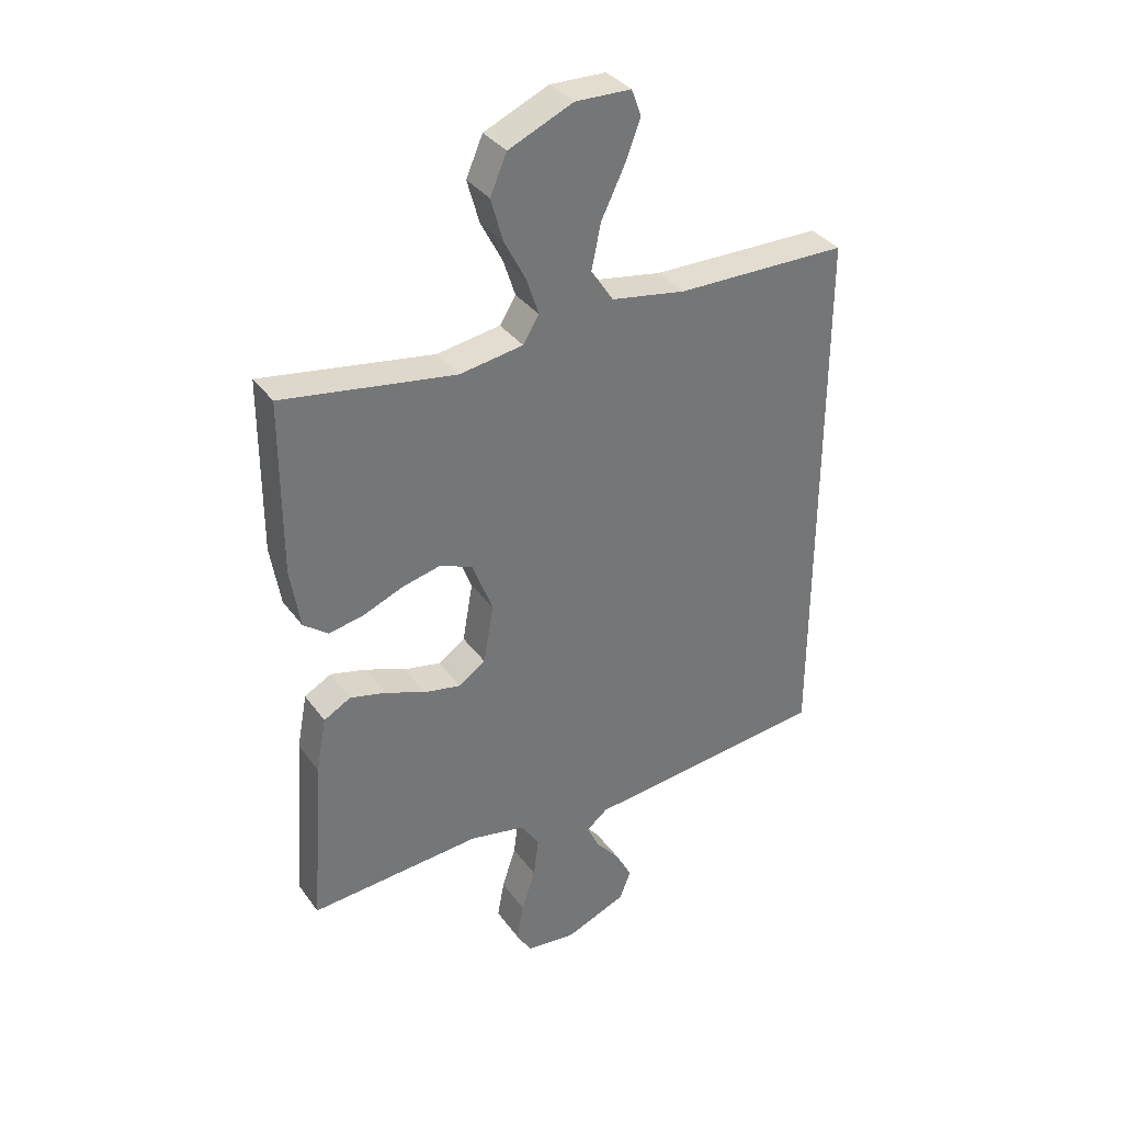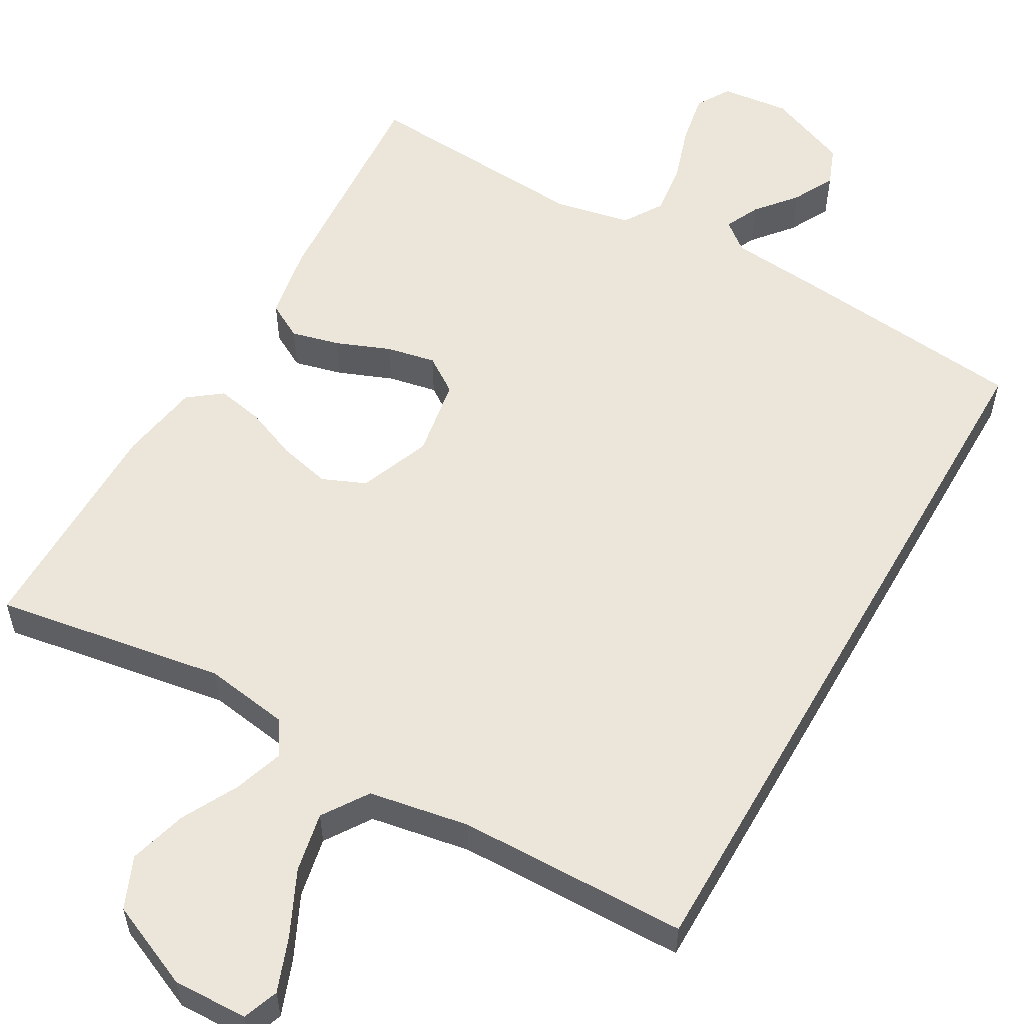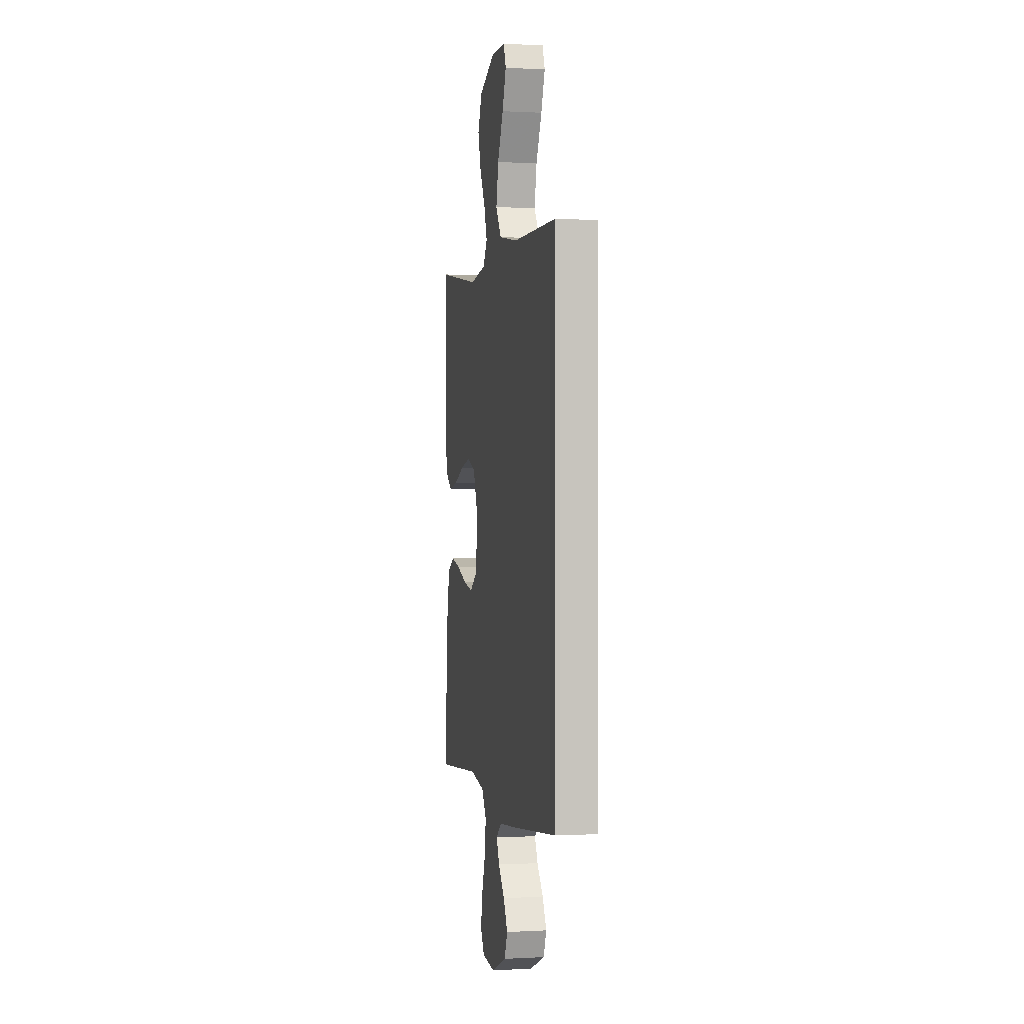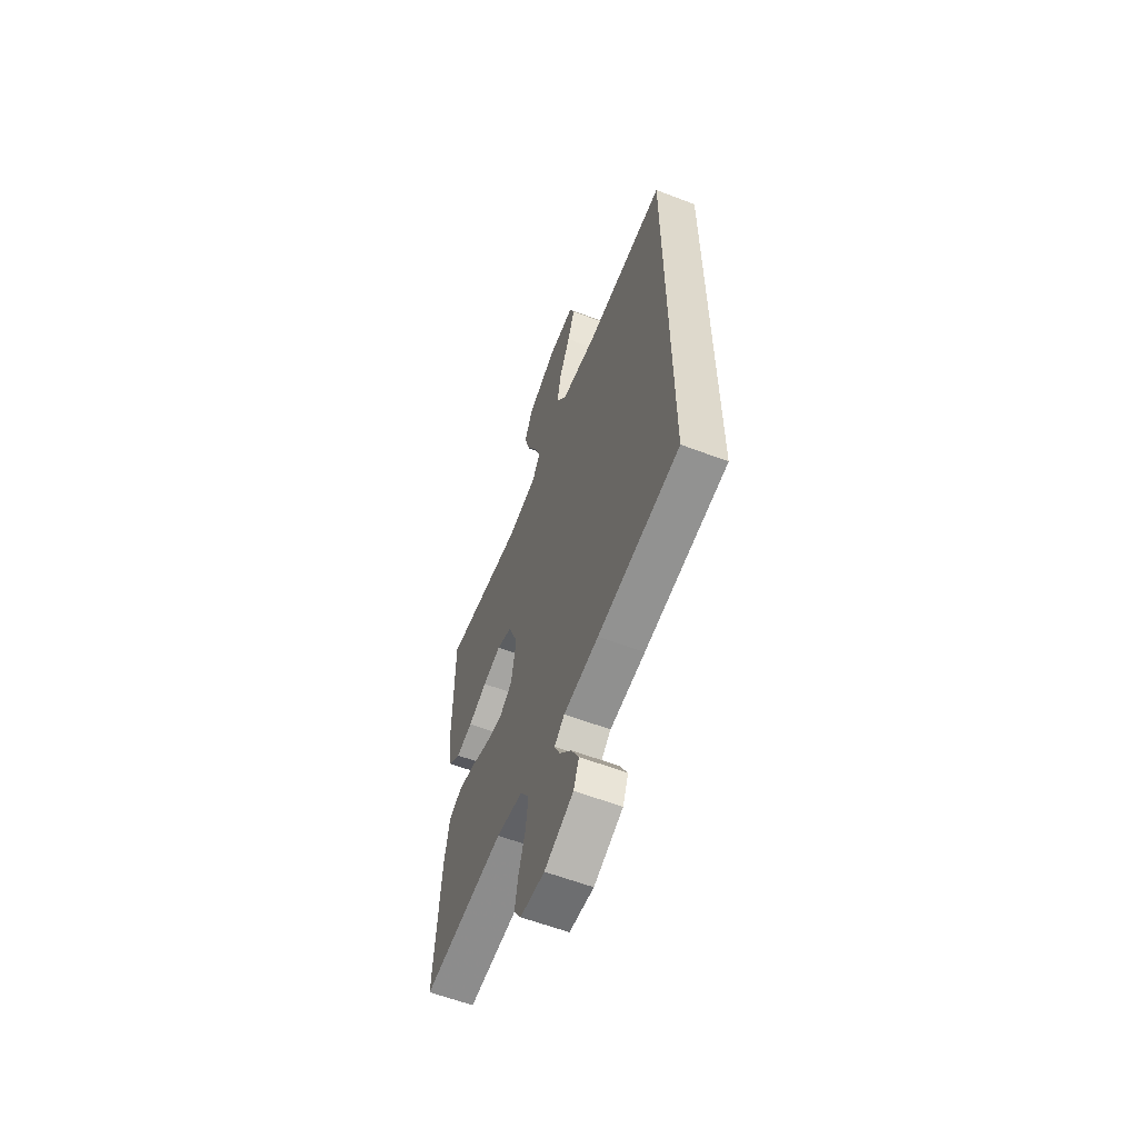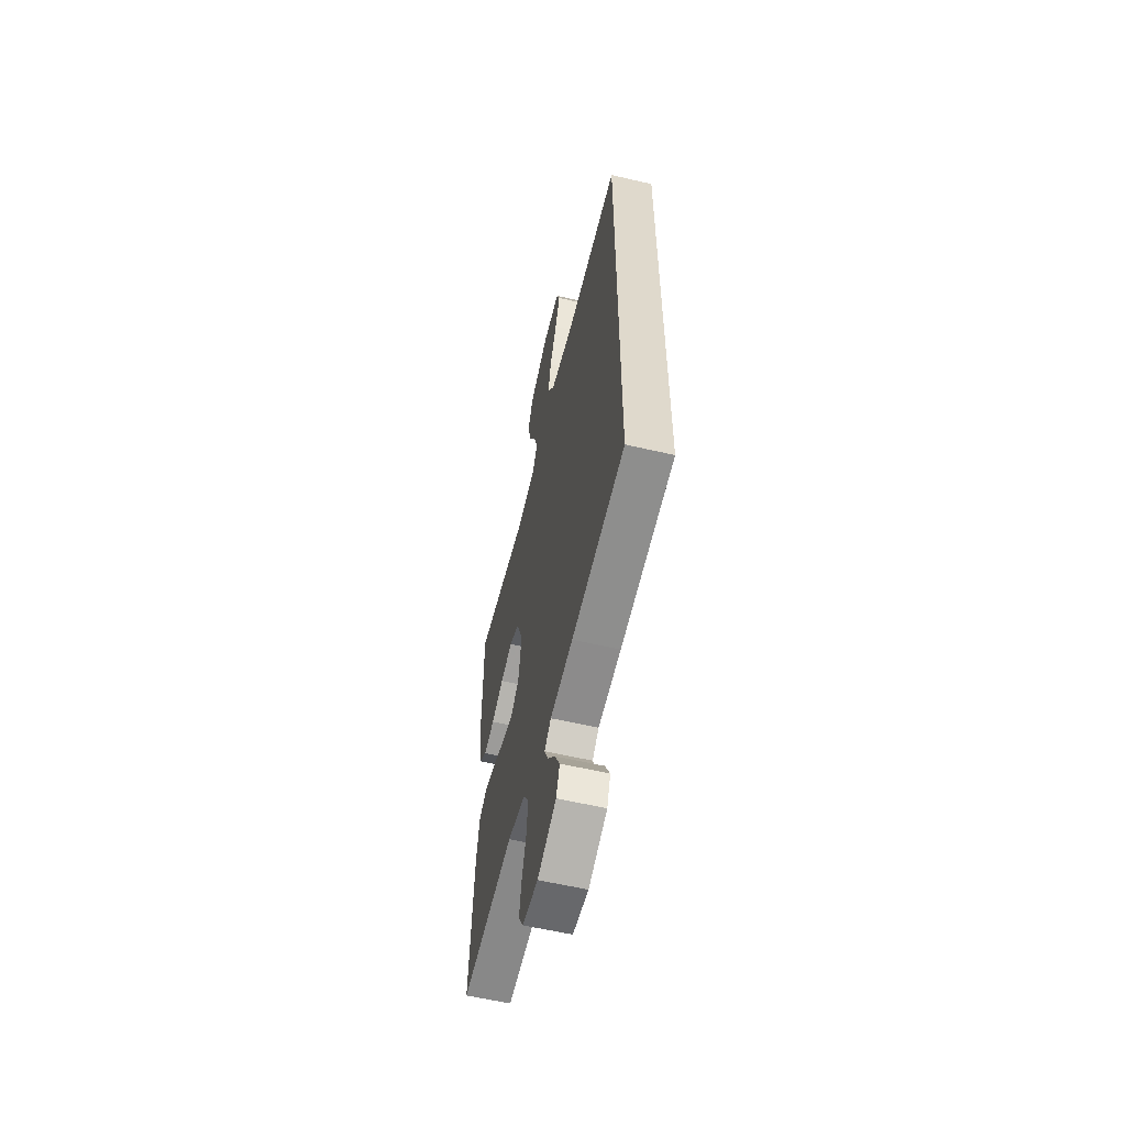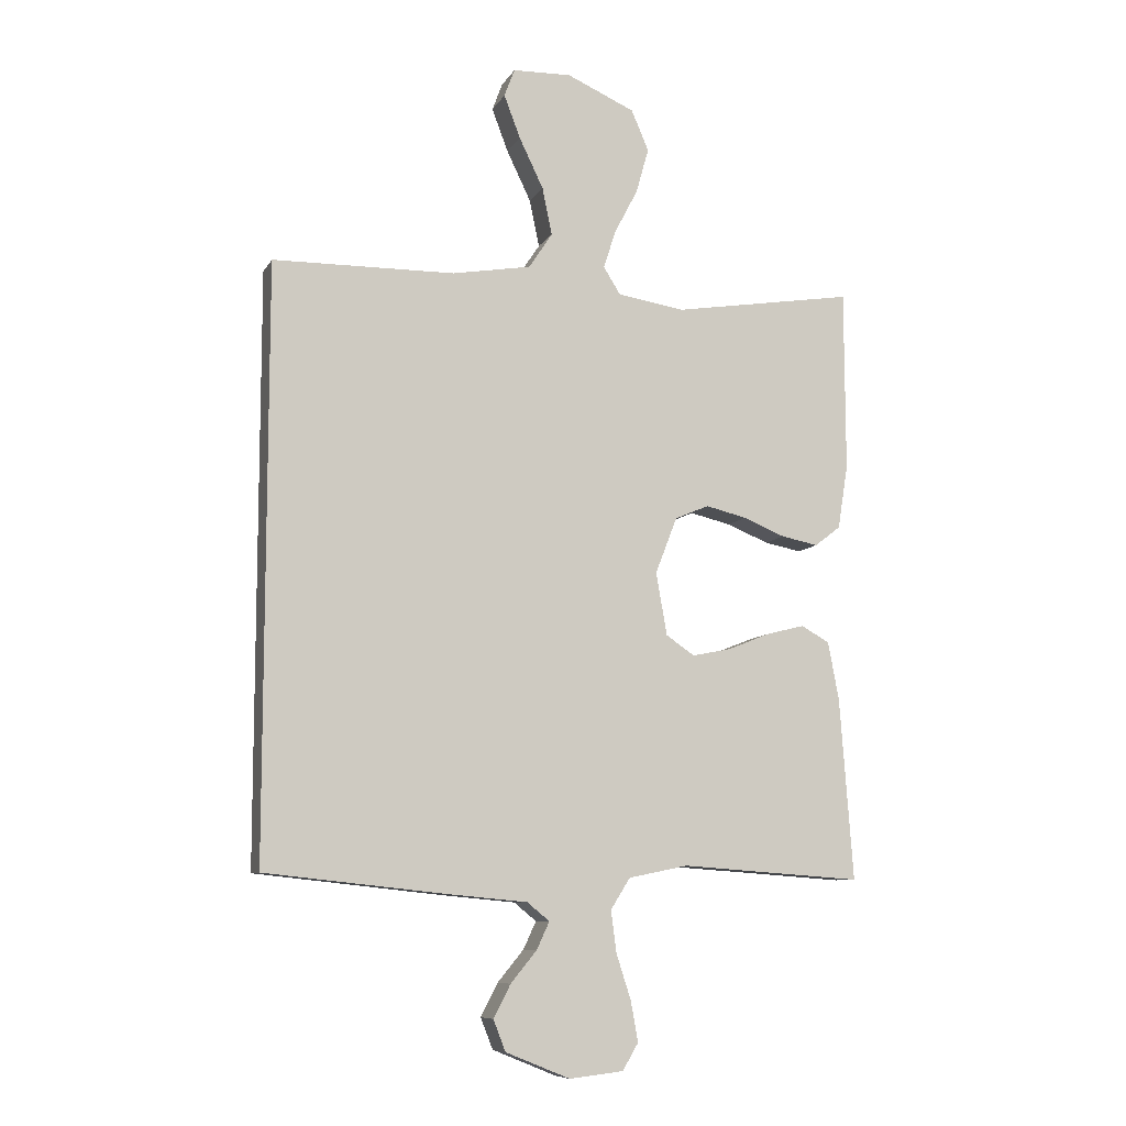
<metadata>
{"format":"obj","ext":"obj","renderer":"f3d","projection":"perspective","resolution":1024,"background":"white","views":[{"elev":35.5,"azim":-31.1,"up":"+Z"},{"elev":55.9,"azim":29.8,"up":"+Y"},{"elev":-0.1,"azim":78.3,"up":"+Z"},{"elev":-60.4,"azim":68.8,"up":"+Z"},{"elev":-58.7,"azim":76.5,"up":"+Z"},{"elev":-8.8,"azim":161.5,"up":"+Z"}]}
</metadata>
<code>
v -0.5 0.07 0.5
v -0.2 0.07 0.451
v -0.089 0.07 0.468
v -0.061 0.07 0.513
v -0.082 0.07 0.577
v -0.12 0.07 0.65
v -0.141 0.07 0.725
v -0.112 0.07 0.792
v 0 0.07 0.841
v 0.097 0.07 0.838
v 0.114 0.07 0.792
v 0.087 0.07 0.721
v 0.047 0.07 0.638
v 0.031 0.07 0.56
v 0.07 0.07 0.501
v 0.2 0.07 0.478
v 0.5 0.07 0.473
v 0.5 0.07 -0.494
v 0.2 0.07 -0.526
v 0.071 0.07 -0.538
v 0.034 0.07 -0.568
v 0.055 0.07 -0.613
v 0.098 0.07 -0.665
v 0.126 0.07 -0.719
v 0.106 0.07 -0.77
v 0 0.07 -0.813
v -0.089 0.07 -0.803
v -0.115 0.07 -0.759
v -0.103 0.07 -0.693
v -0.079 0.07 -0.619
v -0.07 0.07 -0.55
v -0.102 0.07 -0.499
v -0.2 0.07 -0.479
v -0.5 0.07 -0.5
v -0.478 0.07 -0.2
v -0.46 0.07 -0.104
v -0.413 0.07 -0.078
v -0.35 0.07 -0.094
v -0.28 0.07 -0.122
v -0.216 0.07 -0.135
v -0.169 0.07 -0.103
v -0.151 0.07 0
v -0.187 0.07 0.093
v -0.243 0.07 0.117
v -0.311 0.07 0.101
v -0.38 0.07 0.073
v -0.441 0.07 0.061
v -0.484 0.07 0.094
v -0.501 0.07 0.2
v -0.5 0 0.5
v -0.2 0 0.451
v -0.089 0 0.468
v -0.061 0 0.513
v -0.082 0 0.577
v -0.12 0 0.65
v -0.141 0 0.725
v -0.112 0 0.792
v 0 0 0.841
v 0.097 0 0.838
v 0.114 0 0.792
v 0.087 0 0.721
v 0.047 0 0.638
v 0.031 0 0.56
v 0.07 0 0.501
v 0.2 0 0.478
v 0.5 0 0.473
v 0.5 0 -0.494
v 0.2 0 -0.526
v 0.071 0 -0.538
v 0.034 0 -0.568
v 0.055 0 -0.613
v 0.098 0 -0.665
v 0.126 0 -0.719
v 0.106 0 -0.77
v 0 0 -0.813
v -0.089 0 -0.803
v -0.115 0 -0.759
v -0.103 0 -0.693
v -0.079 0 -0.619
v -0.07 0 -0.55
v -0.102 0 -0.499
v -0.2 0 -0.479
v -0.5 0 -0.5
v -0.478 0 -0.2
v -0.46 0 -0.104
v -0.413 0 -0.078
v -0.35 0 -0.094
v -0.28 0 -0.122
v -0.216 0 -0.135
v -0.169 0 -0.103
v -0.151 0 0
v -0.187 0 0.093
v -0.243 0 0.117
v -0.311 0 0.101
v -0.38 0 0.073
v -0.441 0 0.061
v -0.484 0 0.094
v -0.501 0 0.2
f 49 1 2
f 48 49 2
f 47 48 2
f 46 47 2
f 45 46 2
f 44 45 2 3
f 43 44 3 4
f 42 43 4
f 41 42 4
f 37 38 39
f 36 37 39
f 35 36 39
f 34 35 39
f 33 34 39
f 32 33 39 40
f 31 32 40 41
f 28 29 30
f 27 28 30
f 26 27 30
f 25 26 30
f 24 25 30
f 23 24 30
f 22 23 30
f 21 22 30 31
f 31 41 4
f 21 31 4
f 20 21 4
f 18 19 20
f 17 18 20
f 16 17 20
f 11 12 13
f 10 11 13
f 9 10 13
f 8 9 13
f 7 8 13
f 6 7 13
f 5 6 13
f 4 5 13 14
f 15 16 20 4
f 4 14 15
f 51 50 98
f 51 98 97
f 51 97 96
f 51 96 95
f 51 95 94
f 52 51 94 93
f 53 52 93 92
f 53 92 91
f 53 91 90
f 88 87 86
f 88 86 85
f 88 85 84
f 88 84 83
f 88 83 82
f 89 88 82 81
f 90 89 81 80
f 79 78 77
f 79 77 76
f 79 76 75
f 79 75 74
f 79 74 73
f 79 73 72
f 79 72 71
f 80 79 71 70
f 53 90 80
f 53 80 70
f 53 70 69
f 69 68 67
f 69 67 66
f 69 66 65
f 62 61 60
f 62 60 59
f 62 59 58
f 62 58 57
f 62 57 56
f 62 56 55
f 62 55 54
f 63 62 54 53
f 53 69 65 64
f 64 63 53
f 1 50 51 2
f 2 51 52 3
f 3 52 53 4
f 4 53 54 5
f 5 54 55 6
f 6 55 56 7
f 7 56 57 8
f 8 57 58 9
f 9 58 59 10
f 10 59 60 11
f 11 60 61 12
f 12 61 62 13
f 13 62 63 14
f 14 63 64 15
f 15 64 65 16
f 16 65 66 17
f 17 66 67 18
f 18 67 68 19
f 19 68 69 20
f 20 69 70 21
f 21 70 71 22
f 22 71 72 23
f 23 72 73 24
f 24 73 74 25
f 25 74 75 26
f 26 75 76 27
f 27 76 77 28
f 28 77 78 29
f 29 78 79 30
f 30 79 80 31
f 31 80 81 32
f 32 81 82 33
f 33 82 83 34
f 34 83 84 35
f 35 84 85 36
f 36 85 86 37
f 37 86 87 38
f 38 87 88 39
f 39 88 89 40
f 40 89 90 41
f 41 90 91 42
f 42 91 92 43
f 43 92 93 44
f 44 93 94 45
f 45 94 95 46
f 46 95 96 47
f 47 96 97 48
f 48 97 98 49
f 49 98 50 1

</code>
